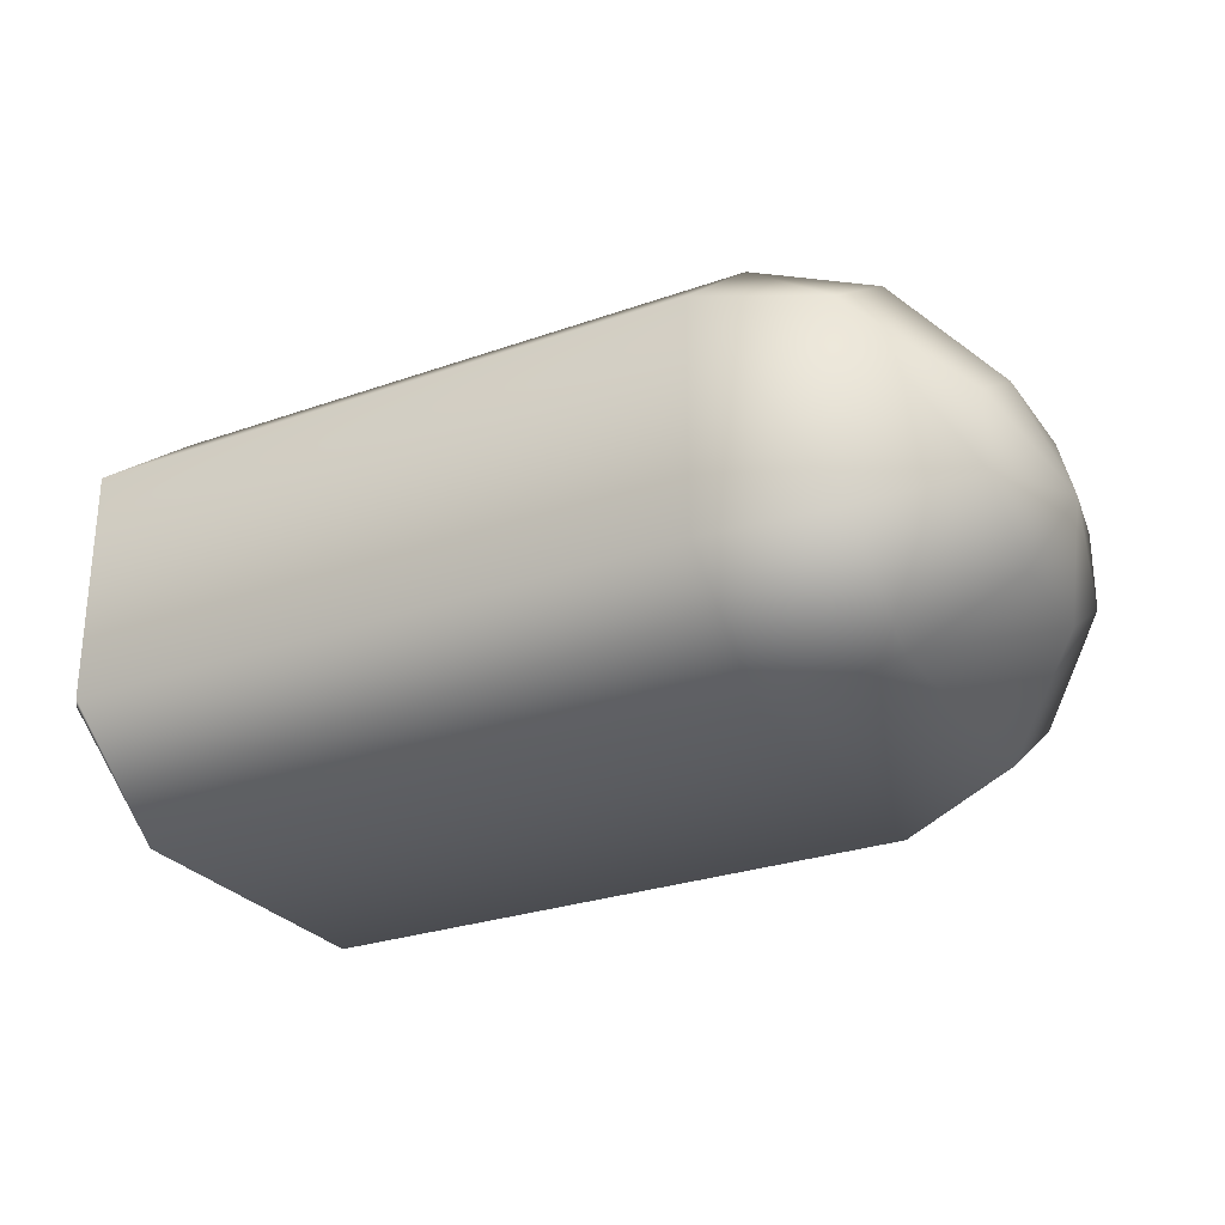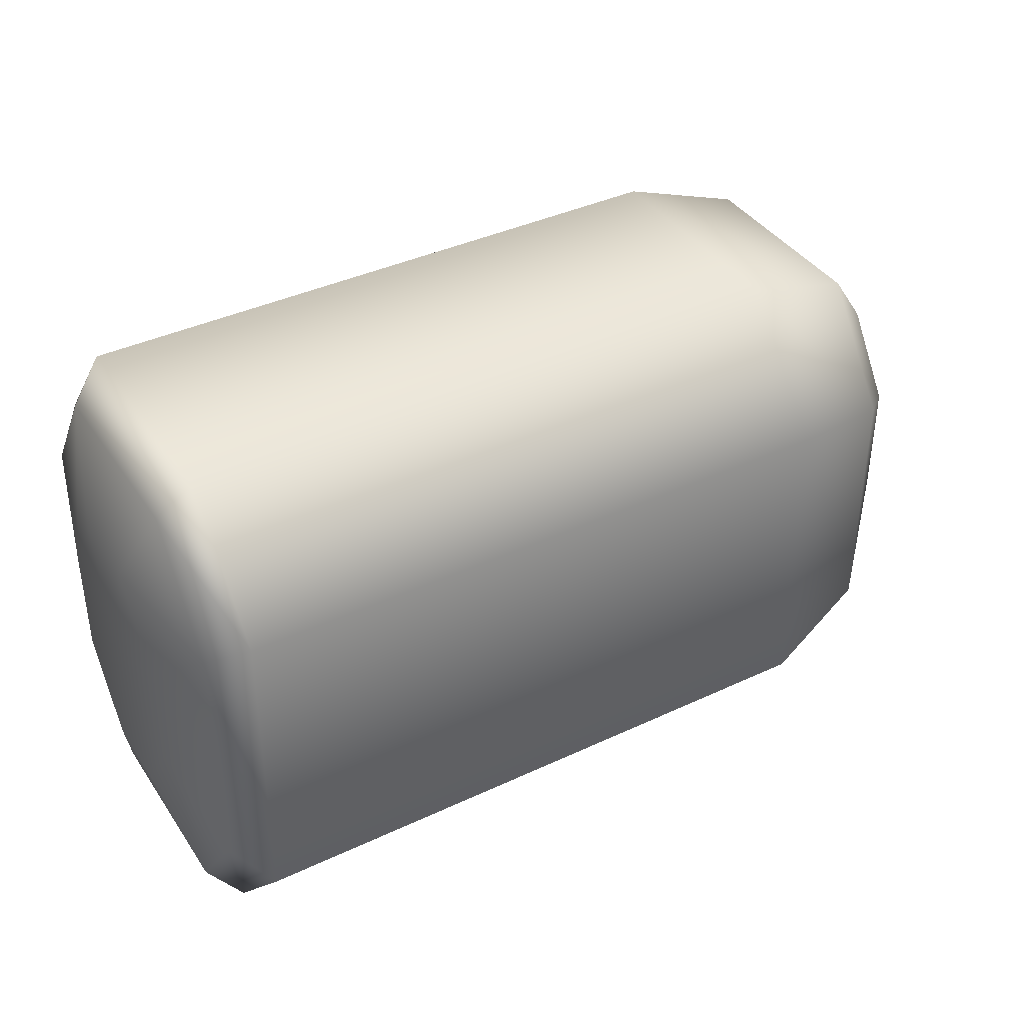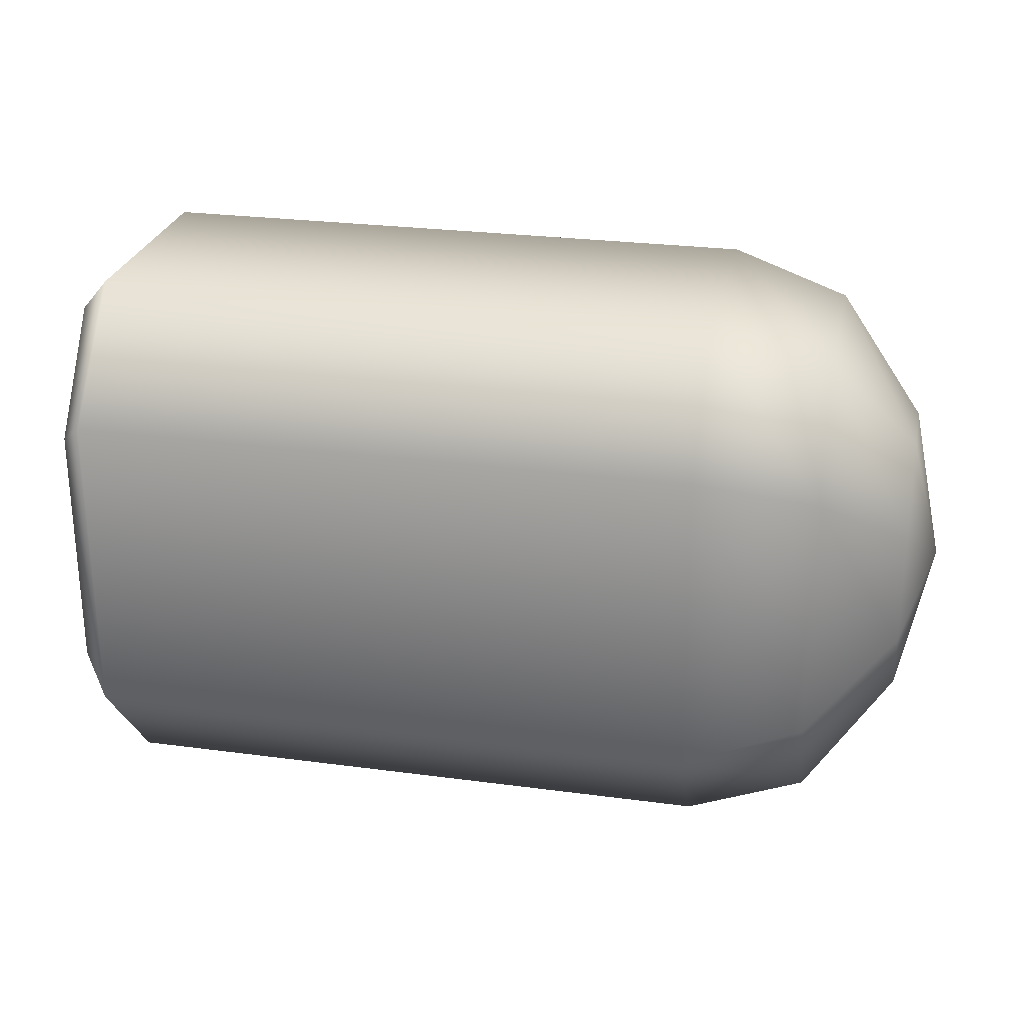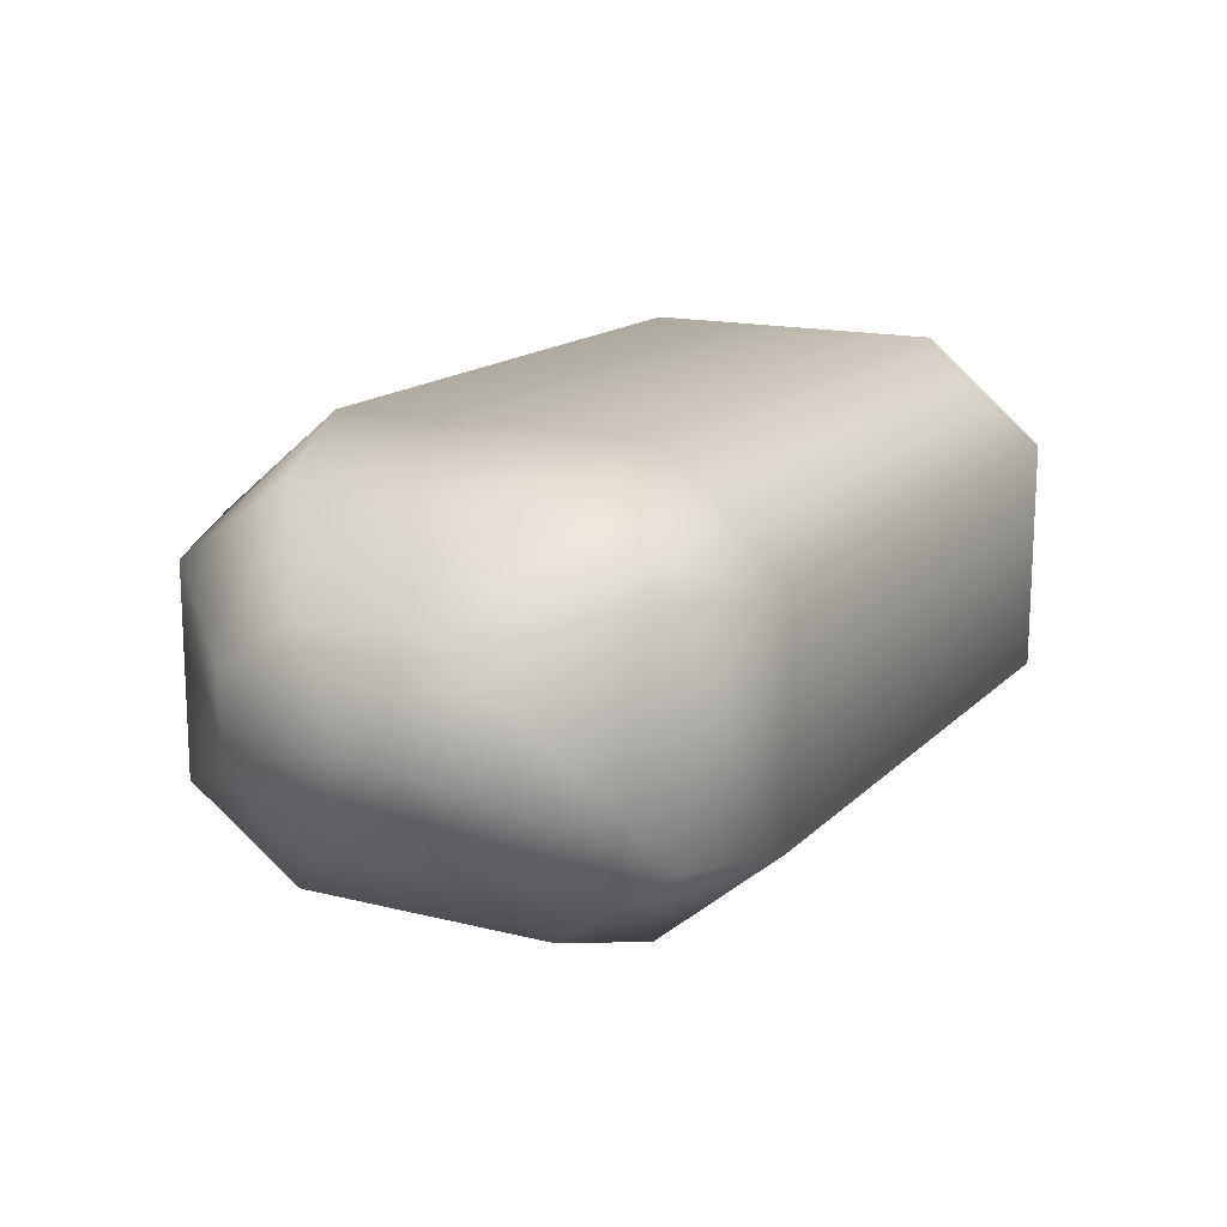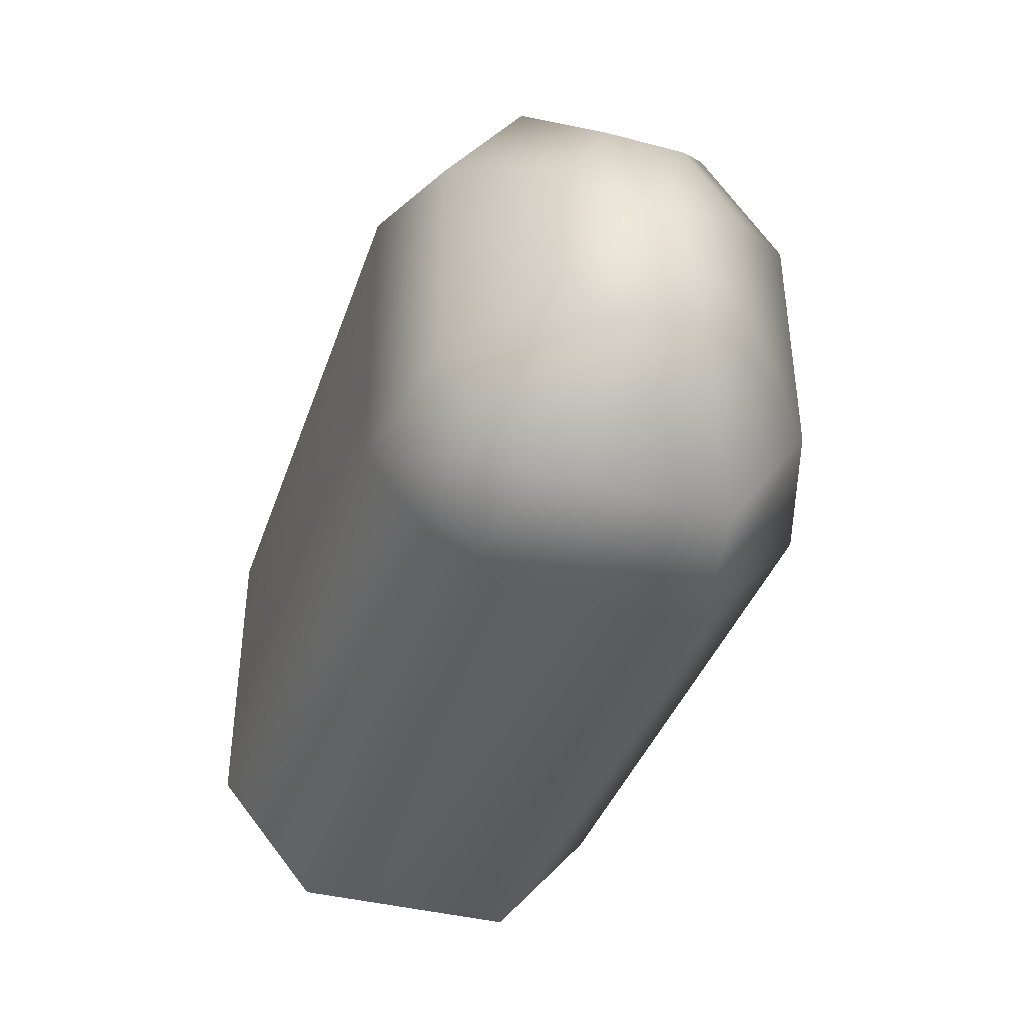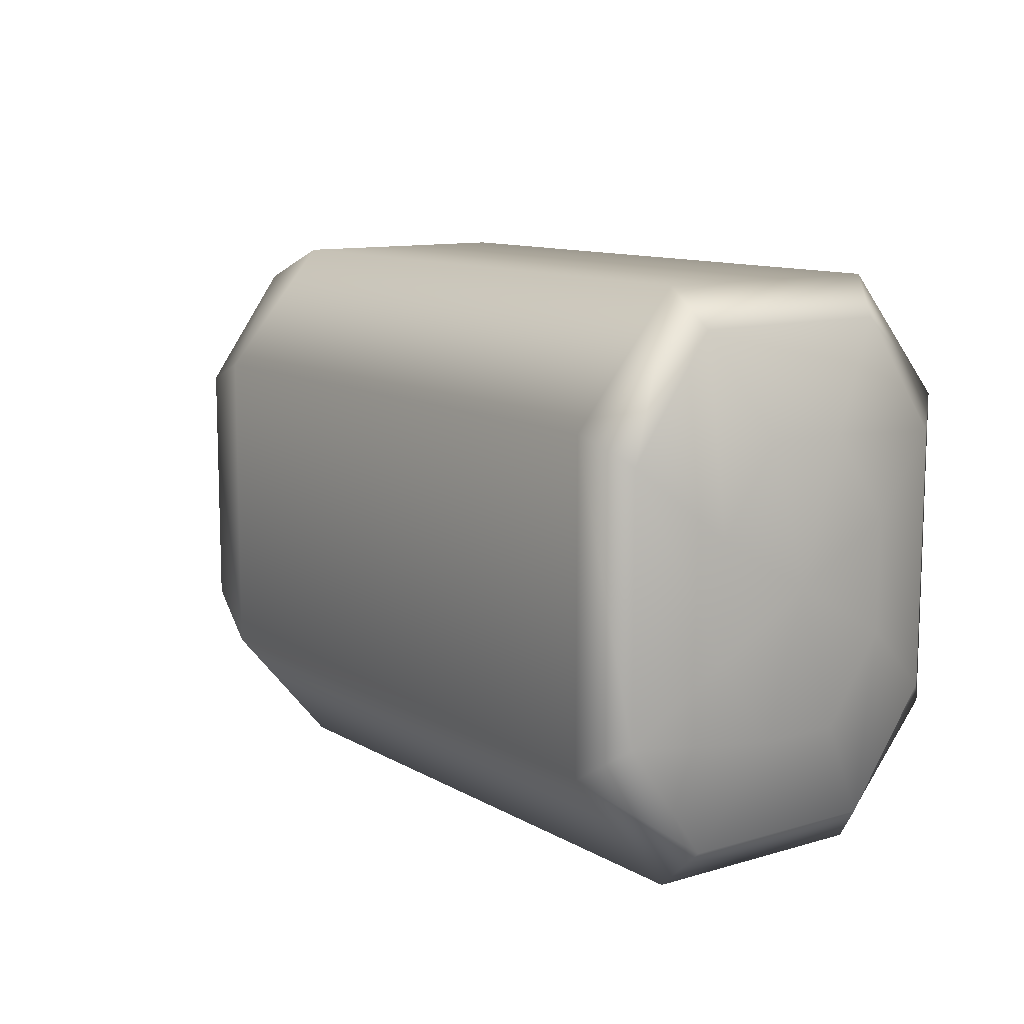
<metadata>
{"format":"obj","ext":"obj","renderer":"f3d","projection":"perspective","resolution":1024,"background":"white","views":[{"elev":-27.6,"azim":-151.5,"up":"+Z"},{"elev":39.2,"azim":149.6,"up":"+Y"},{"elev":26.3,"azim":-168.1,"up":"+Y"},{"elev":15.5,"azim":-62.0,"up":"+Z"},{"elev":-39.2,"azim":-108.1,"up":"+Y"},{"elev":10.9,"azim":54.2,"up":"+Y"}]}
</metadata>
<code>
g default
v -1.033 -0.1416 -0.2304
v -1.033 0.1501 -0.2308
v -1.033 0.3514 -0.09625
v -1.033 0.351 0.1018
v -1.033 0.1492 0.2366
v -1.033 -0.1425 0.2369
v -1.033 -0.3434 0.1024
v -1.033 -0.3431 -0.09564
v -0.8177 -0.3122 -0.4475
v -0.8177 0.3216 -0.4481
v -0.8177 0.6057 -0.2474
v -0.8177 0.605 0.252
v -0.8177 0.3196 0.4536
v -0.8177 -0.3142 0.4543
v -0.8177 -0.5978 0.2536
v -0.8177 -0.5971 -0.2459
v -0.5234 -0.3854 -0.5407
v -0.5234 0.3951 -0.5414
v -0.5234 0.6988 -0.2862
v -0.5234 0.698 0.2906
v -0.5234 0.3927 0.5468
v -0.5234 -0.3879 0.5476
v -0.5234 -0.6908 0.2923
v -0.5234 -0.6901 -0.2844
v 1.023 -0.3854 -0.5407
v 1.023 0.3951 -0.5415
v 1.023 0.6988 -0.2862
v 1.023 0.698 0.2905
v 1.023 0.3927 0.5468
v 1.023 -0.3879 0.5476
v 1.023 -0.6908 0.2923
v 1.023 -0.6901 -0.2844
v 1.105 -0.3122 -0.4475
v 1.105 0.3216 -0.4481
v 1.105 0.6057 -0.2475
v 1.105 0.605 0.252
v 1.105 0.3196 0.4536
v 1.105 -0.3142 0.4542
v 1.105 -0.5978 0.2536
v 1.105 -0.5971 -0.2459
v 1.166 -0.1351 -0.2395
v 1.166 0.1436 -0.2399
v 1.166 0.3514 -0.09626
v 1.166 0.351 0.1018
v 1.166 0.1427 0.2456
v 1.166 -0.1359 0.246
v 1.166 -0.3434 0.1024
v 1.166 -0.3431 -0.09566
v -1.112 0.003963 0.003071
v 1.166 0.003963 0.003055
g FoodMediumRLowerLeg
f 1 2 10 9
f 2 3 11 10
f 3 4 12 11
f 4 5 13 12
f 5 6 14 13
f 6 7 15 14
f 7 8 16 15
f 8 1 9 16
f 9 10 18 17
f 10 11 19 18
f 11 12 20 19
f 12 13 21 20
f 13 14 22 21
f 14 15 23 22
f 15 16 24 23
f 16 9 17 24
f 17 18 26 25
f 18 19 27 26
f 19 20 28 27
f 20 21 29 28
f 21 22 30 29
f 22 23 31 30
f 23 24 32 31
f 24 17 25 32
f 25 26 34 33
f 26 27 35 34
f 27 28 36 35
f 28 29 37 36
f 29 30 38 37
f 30 31 39 38
f 31 32 40 39
f 32 25 33 40
f 33 34 42 41
f 34 35 43 42
f 35 36 44 43
f 36 37 45 44
f 37 38 46 45
f 38 39 47 46
f 39 40 48 47
f 40 33 41 48
f 2 1 49
f 3 2 49
f 4 3 49
f 5 4 49
f 6 5 49
f 7 6 49
f 8 7 49
f 1 8 49
f 41 42 50
f 42 43 50
f 43 44 50
f 44 45 50
f 45 46 50
f 46 47 50
f 47 48 50
f 48 41 50

</code>
